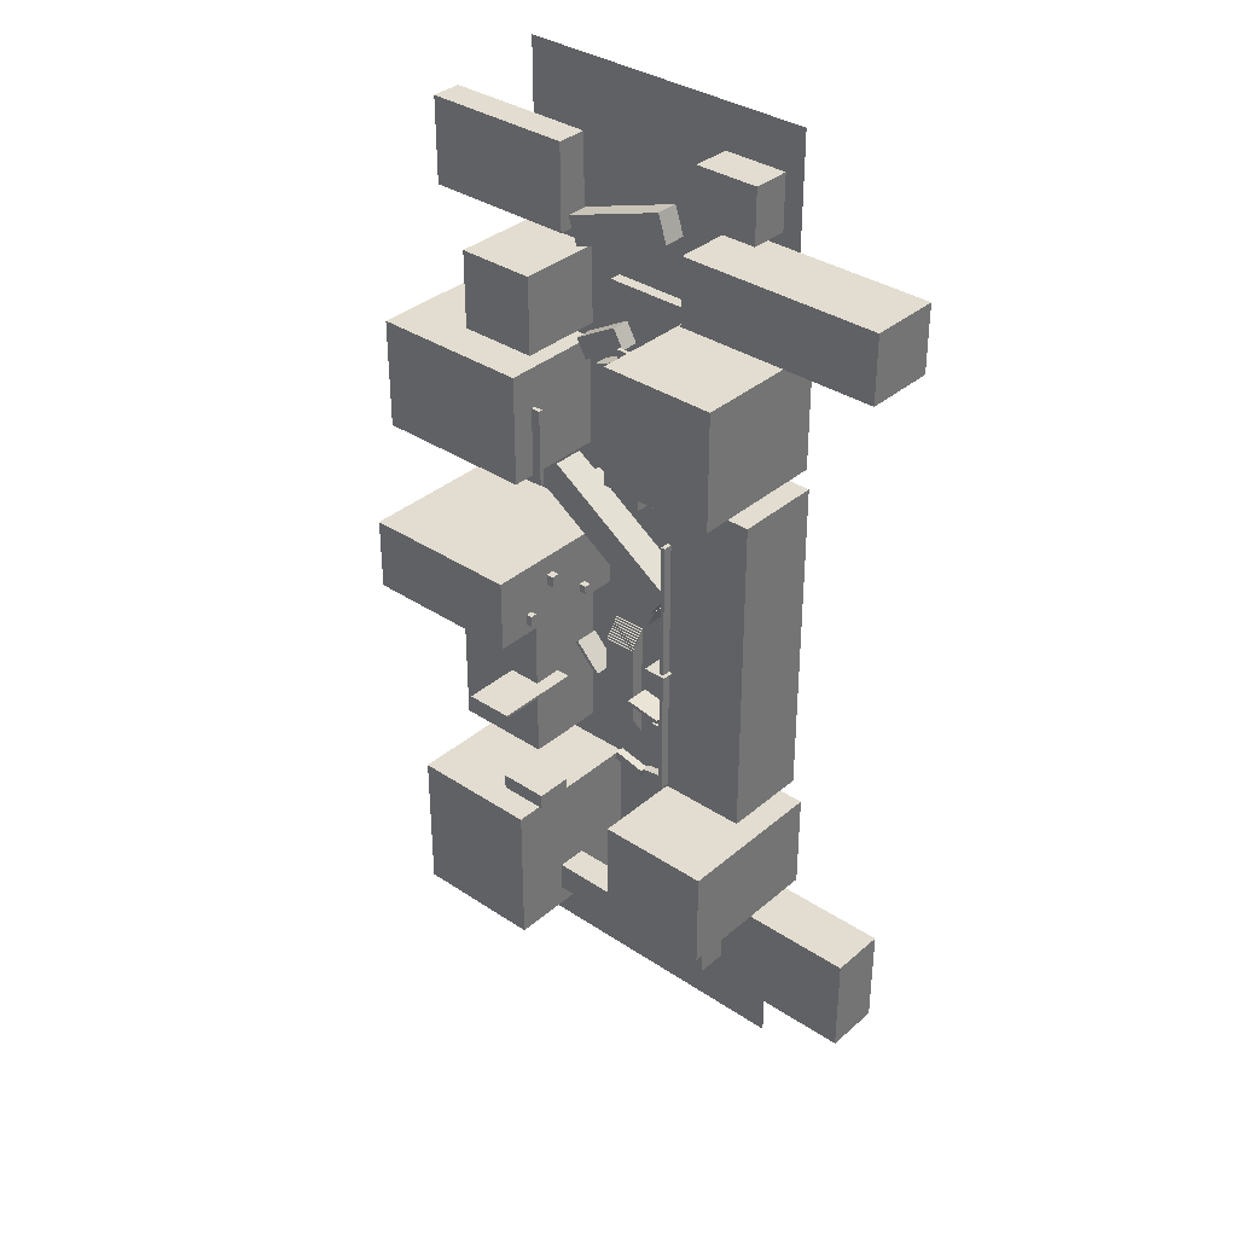
<metadata>
{"format":"obj","ext":"obj","renderer":"f3d","projection":"perspective","resolution":1024,"background":"white","views":[{"elev":35.2,"azim":-138.5,"up":"+Z"}]}
</metadata>
<code>
o demo_chunk
g chunk
v -3.376 0 0
v -1.192e-07 0 0
v -3.376 0.1375 0
v -1.192e-07 0.1375 0
v -3.376 0.1375 -0.2264
v -1.192e-07 0.1375 -0.2264
v -3.376 0.2749 -0.2264
v -1.192e-07 0.2749 -0.2264
v -3.376 0.2749 -0.4529
v -1.192e-07 0.2749 -0.4529
v -3.376 0.4124 -0.4529
v -1.192e-07 0.4124 -0.4529
v -3.376 0.4124 -0.6793
v -1.192e-07 0.4124 -0.6793
v -3.376 0.5499 -0.6793
v -1.192e-07 0.5499 -0.6793
v -3.376 0.5499 -0.9058
v -1.192e-07 0.5499 -0.9058
v -3.376 0.6874 -0.9058
v -1.192e-07 0.6874 -0.9058
v -3.376 0.6874 -1.132
v -1.192e-07 0.6874 -1.132
v -3.376 0.8248 -1.132
v -1.192e-07 0.8248 -1.132
v -3.376 0.8248 -1.359
v -1.192e-07 0.8248 -1.359
v -3.376 0.9623 -1.359
v -1.192e-07 0.9623 -1.359
v -3.376 0.9623 -1.585
v -1.192e-07 0.9623 -1.585
v -3.376 1.1 -1.585
v -1.192e-07 1.1 -1.585
v -3.376 1.1 -1.812
v -1.192e-07 1.1 -1.812
v -3.376 1.237 -1.812
v -1.192e-07 1.237 -1.812
v -3.376 1.237 -2.038
v -1.192e-07 1.237 -2.038
v -3.376 1.375 -2.038
v -1.192e-07 1.375 -2.038
v -3.376 1.375 -2.264
v -1.192e-07 1.375 -2.264
v -1.192e-07 0 -0.2264
v -1.192e-07 0 -0.4529
v -1.192e-07 0 -0.6793
v -1.192e-07 0 -0.9058
v -1.192e-07 0 -1.132
v -1.192e-07 0 -1.359
v -1.192e-07 0 -1.585
v -1.192e-07 0 -1.812
v -1.192e-07 0 -2.038
v -1.192e-07 0 -2.264
v -3.376 0 -0.2264
v -3.376 0 -0.4529
v -3.376 0 -0.6793
v -3.376 0 -0.9058
v -3.376 0 -1.132
v -3.376 0 -1.359
v -3.376 0 -1.585
v -3.376 0 -1.812
v -3.376 0 -2.038
v -3.376 0 -2.264
v -0.5742 0 -31.09
v 12.4 0 -31.09
v -0.5742 14.77 -31.09
v 12.4 14.77 -31.09
v 12.4 0 -16.48
v 12.4 14.77 -16.48
v -0.5742 0 -16.48
v -0.5742 14.77 -16.48
v 3.123 0 -13.54
v 12.86 0 -13.54
v 3.123 8.172 -13.54
v 12.86 8.172 -13.54
v 12.86 0 1.963
v 12.86 8.172 1.963
v 3.123 0 1.963
v 3.123 8.172 1.963
v -33.16 0 -32.39
v -5.569 0 -32.39
v -33.16 5.496 -32.39
v -5.569 5.496 -32.39
v -5.569 0 -22.44
v -5.569 5.496 -22.44
v -33.16 0 -22.44
v -33.16 5.496 -22.44
v -23.5 0 -20.56
v -12.38 0 -20.56
v -23.5 15.22 -20.56
v -12.38 15.22 -20.56
v -12.38 0 -10.73
v -12.38 15.22 -10.73
v -23.5 0 -10.73
v -23.5 15.22 -10.73
v -22.46 1.907e-06 -8.72
v -13.17 1.907e-06 -8.72
v -22.46 8.514 -8.72
v -13.17 8.514 -8.72
v -13.17 1.907e-06 23.9
v -13.17 8.514 23.9
v -22.46 1.907e-06 23.9
v -22.46 8.514 23.9
v 0.871 0 3.655
v 16.93 0 3.655
v 0.871 15.02 3.655
v 16.93 15.02 3.655
v 16.93 0 10.93
v 16.93 15.02 10.93
v 0.871 0 10.93
v 0.871 15.02 10.93
v 3.141 1.907e-06 29.76
v 3.141 1.907e-06 18.6
v 3.141 10.29 29.76
v 3.141 10.29 18.6
v 19.38 1.907e-06 18.6
v 19.38 10.29 18.6
v 19.38 1.907e-06 29.76
v 19.38 10.29 29.76
v -22.1 -1.907e-06 25.8
v -10.63 -1.907e-06 25.8
v -22.1 13.53 25.8
v -10.63 13.53 25.8
v -10.63 -1.907e-06 37.37
v -10.63 13.53 37.37
v -22.1 -1.907e-06 37.37
v -22.1 13.53 37.37
v 2.86 0 31.31
v 10.75 0 31.31
v 2.86 8.372 31.31
v 10.75 8.372 31.31
v 10.75 0 39.12
v 10.75 8.372 39.12
v 2.86 0 39.12
v 2.86 8.372 39.12
v -33.42 0 39.4
v -13.37 0 39.4
v -33.42 6.93 39.4
v -13.37 6.93 39.4
v -13.37 0 45.95
v -13.37 6.93 45.95
v -33.42 0 45.95
v -33.42 6.93 45.95
v 3.754 0 41.09
v 19.06 0 41.09
v 3.754 3.062 41.09
v 19.06 3.062 41.09
v 19.06 0 49.75
v 19.06 3.062 49.75
v 3.754 0 49.75
v 3.754 3.062 49.75
v -18.42 0 47.23
v -12.08 0 47.23
v -18.42 3.727 47.23
v -12.08 3.727 47.23
v -12.08 0 52.58
v -12.08 3.727 52.58
v -18.42 0 52.58
v -18.42 3.727 52.58
v -14.11 6.86 -5.157
v -14.11 5.83 -5.157
v -12.63 6.86 -5.157
v -12.63 5.83 -5.157
v -14.11 5.83 -0.6102
v -12.63 5.83 -0.6102
v -14.11 6.86 -0.6102
v -12.63 6.86 -0.6102
v -14.35 6.925 10.89
v -14.35 5.783 10.89
v -12.63 6.925 10.89
v -12.63 5.783 10.89
v -14.35 5.783 14.27
v -12.63 5.783 14.27
v -14.35 6.925 14.27
v -12.63 6.925 14.27
v 4.051 12.11 -16.48
v 4.051 8.476 -16.48
v 4.051 12.11 -14.95
v 4.051 8.476 -14.95
v -0.8926 8.476 -16.48
v -0.8926 8.476 -14.95
v -0.8926 12.11 -16.48
v -0.8926 12.11 -14.95
v 0.8983 6.032 -29.1
v 0.8983 9.035 -29.1
v -19.21 6.032 -29.1
v -19.21 9.035 -29.1
v 0.8983 9.035 -26.07
v -19.21 9.035 -26.07
v 0.8983 6.032 -26.07
v -19.21 6.032 -26.07
v -10.2 5.496 -26.51
v -9.391 5.496 -26.51
v -10.2 7.637 -26.51
v -9.391 7.637 -26.51
v -9.391 5.496 -25.69
v -9.391 7.637 -25.69
v -10.2 5.496 -25.69
v -10.2 7.637 -25.69
v -8.702 5.496 -26.54
v -7.904 5.496 -26.54
v -8.702 7.455 -26.54
v -7.904 7.455 -26.54
v -7.904 5.496 -25.75
v -7.904 7.455 -25.75
v -8.702 5.496 -25.75
v -8.702 7.455 -25.75
v -13.44 10.37 23.1
v -13.44 9.977 23.1
v -9.287 10.37 23.1
v -9.287 9.977 23.1
v -13.44 9.977 37.2
v -9.287 9.977 37.2
v -13.44 10.37 37.2
v -9.287 10.37 37.2
v -11.89 8.183 25.8
v -11.89 8.496 25.8
v -11.89 8.183 18.08
v -11.89 8.496 18.08
v -14.9 8.496 25.8
v -14.9 8.496 18.08
v -14.9 8.183 25.8
v -14.9 8.183 18.08
v 4.963 7.997 17.77
v 4.963 7.593 17.77
v 4.963 7.997 25.67
v 4.963 7.593 25.67
v 2.211 7.593 17.77
v 2.211 7.593 25.67
v 2.211 7.997 17.77
v 2.211 7.997 25.67
v -14.02 8.514 -8.484
v -13.61 8.514 -8.484
v -14.02 9.393 -8.484
v -13.61 9.393 -8.484
v -13.61 8.514 18.59
v -13.61 9.393 18.59
v -14.02 8.514 18.59
v -14.02 9.393 18.59
v 1.704 5.2 -5.545
v 6.491 5.2 -5.545
v 1.704 13.94 -5.545
v 6.491 13.94 -5.545
v 6.491 5.2 -5.29
v 6.491 13.94 -5.29
v 1.704 5.2 -5.29
v 1.704 13.94 -5.29
v -14.37 2.53 4.527
v -12.09 2.53 4.527
v -14.37 9.651 4.527
v -12.09 9.651 4.527
v -12.09 2.53 4.74
v -12.09 9.651 4.74
v -14.37 2.53 4.74
v -14.37 9.651 4.74
v 0.871 11.02 4.74
v 0.871 11.72 4.74
v 0.2549 11.02 4.74
v 0.2549 11.72 4.74
v 0.871 11.72 5.838
v 0.2549 11.72 5.838
v 0.871 11.02 5.838
v 0.2549 11.02 5.838
v 0.871 8.039 7.847
v 0.871 8.853 7.847
v 0.1117 8.039 7.847
v 0.1117 8.853 7.847
v 0.871 8.853 8.949
v 0.1117 8.853 8.949
v 0.871 8.039 8.949
v 0.1117 8.039 8.949
v 0.871 3.579 4.743
v 0.871 4.308 4.743
v 0.1499 3.579 4.743
v 0.1499 4.308 4.743
v 0.871 4.308 5.551
v 0.1499 4.308 5.551
v 0.871 3.579 5.551
v 0.1499 3.579 5.551
v -3.939 4.768e-07 -17.75
v -0.6188 4.768e-07 -16.97
v -3.939 0.8748 -17.75
v -0.6188 0.8748 -16.97
v -0.8316 4.768e-07 -16.07
v -0.8316 0.8748 -16.07
v -4.152 4.768e-07 -16.85
v -4.152 0.8748 -16.85
v -7.869 4.768e-07 -16.88
v -4.494 4.768e-07 -17.38
v -7.869 0.8748 -16.88
v -4.494 0.8748 -17.38
v -4.36 4.768e-07 -16.46
v -4.36 0.8748 -16.46
v -7.735 4.768e-07 -15.96
v -7.735 0.8748 -15.96
v -3.381 0 -10.26
v 0.01803 0 -10.26
v -3.381 1.386 -10.26
v 0.01803 1.386 -10.26
v 0.01803 0 -2.253
v 0.01803 1.386 -2.253
v -3.381 0 -2.253
v -3.381 1.386 -2.253
v 0.001418 0 -12.48
v -3.374 0 -12.48
v 0.001418 0.1375 -12.48
v -3.374 0.1375 -12.48
v 0.001418 0.1375 -12.26
v -3.374 0.1375 -12.26
v 0.001418 0.2749 -12.26
v -3.374 0.2749 -12.26
v 0.001418 0.2749 -12.03
v -3.374 0.2749 -12.03
v 0.001418 0.4124 -12.03
v -3.374 0.4124 -12.03
v 0.001418 0.4124 -11.8
v -3.374 0.4124 -11.8
v 0.001418 0.5499 -11.8
v -3.374 0.5499 -11.8
v 0.001418 0.5499 -11.58
v -3.374 0.5499 -11.58
v 0.001418 0.6874 -11.58
v -3.374 0.6874 -11.58
v 0.001418 0.6874 -11.35
v -3.374 0.6874 -11.35
v 0.001418 0.8248 -11.35
v -3.374 0.8248 -11.35
v 0.001418 0.8248 -11.13
v -3.374 0.8248 -11.13
v 0.001418 0.9623 -11.13
v -3.374 0.9623 -11.13
v 0.001418 0.9623 -10.9
v -3.374 0.9623 -10.9
v 0.001418 1.1 -10.9
v -3.374 1.1 -10.9
v 0.001418 1.1 -10.67
v -3.374 1.1 -10.67
v 0.001418 1.237 -10.67
v -3.374 1.237 -10.67
v 0.001418 1.237 -10.45
v -3.374 1.237 -10.45
v 0.001418 1.375 -10.45
v -3.374 1.375 -10.45
v 0.001418 1.375 -10.22
v -3.374 1.375 -10.22
v -3.374 0 -12.26
v -3.374 0 -12.03
v -3.374 0 -11.8
v -3.374 0 -11.58
v -3.374 0 -11.35
v -3.374 0 -11.13
v -3.374 0 -10.9
v -3.374 0 -10.67
v -3.374 0 -10.45
v -3.374 0 -10.22
v 0.001418 0 -12.26
v 0.001418 0 -12.03
v 0.001418 0 -11.8
v 0.001418 0 -11.58
v 0.001418 0 -11.35
v 0.001418 0 -11.13
v 0.001418 0 -10.9
v 0.001418 0 -10.67
v 0.001418 0 -10.45
v 0.001418 0 -10.22
v -13.78 0 -9.495
v -10 0 -9.259
v -13.78 2.519 -9.495
v -10 2.519 -9.259
v -10.03 0 -8.863
v -10.03 2.519 -8.863
v -13.8 0 -9.099
v -13.8 2.519 -9.099
v -10.62 0 -8.575
v -6.84 0 -8.792
v -10.62 2.519 -8.575
v -6.84 2.519 -8.792
v -6.817 0 -8.396
v -6.817 2.519 -8.396
v -10.6 0 -8.179
v -10.6 2.519 -8.179
v -7.449 0 -8.165
v -3.713 0 -7.552
v -7.449 2.519 -8.165
v -3.713 2.519 -7.552
v -3.778 0 -7.16
v -3.778 2.519 -7.16
v -7.513 0 -7.773
v -7.513 2.519 -7.773
v 0.491 0 -6.095
v 3.121 0 -3.372
v 0.491 2.519 -6.095
v 3.121 2.519 -3.372
v 2.835 0 -3.096
v 2.835 2.519 -3.096
v 0.2056 0 -5.819
v 0.2056 2.519 -5.819
v -4.219 0 4.755
v -6.954 0 10.42
v -4.219 0.8977 4.755
v -6.954 0.8977 10.42
v -9.608 0 9.135
v -9.608 0.8977 9.135
v -6.873 0 3.473
v -6.873 0.8977 3.473
v -4.389 0.8977 4.616
v -5.421 0.8977 6.752
v -4.389 3.142 4.616
v -5.421 3.142 6.752
v -7.686 0.8977 5.658
v -7.686 3.142 5.658
v -6.654 0.8977 3.522
v -6.654 3.142 3.522
v -7.811 0.8499 5.857
v 5.744 0.8499 14.91
v -7.811 4.03 5.857
v 5.744 4.03 14.91
v 3.88 0.8499 17.7
v 3.88 4.03 17.7
v -9.675 0.8499 8.646
v -9.675 4.03 8.646
v 1.284 0 12.83
v 3.406 0 14.07
v 1.284 1.006 12.83
v 3.406 1.006 14.07
v 2.135 0 16.25
v 2.135 1.006 16.25
v 0.01371 0 15.01
v 0.01371 1.006 15.01
v -3.64 -4.768e-07 30.38
v -4.559 -4.768e-07 28.22
v -3.64 1.688 30.38
v -4.559 1.688 28.22
v 0.2005 -4.768e-07 26.2
v 0.2005 1.688 26.2
v 1.119 -4.768e-07 28.37
v 1.119 1.688 28.37
v -2.409 0 31.08
v 2.068 0 28.52
v -2.409 1.831 31.08
v 2.068 1.831 28.52
v 3.155 0 30.42
v 3.155 1.831 30.42
v -1.322 0 32.98
v -1.322 1.831 32.98
v -10.09 0 36.97
v -0.3932 0 36.97
v -10.09 1.147 36.97
v -0.3932 1.147 36.97
v -0.3932 0 37.29
v -0.3932 1.147 37.29
v -10.09 0 37.29
v -10.09 1.147 37.29
v -7.725 0 43.36
v 2.681 0 39.86
v -7.725 2.259 43.36
v 2.681 2.259 39.86
v 3.602 0 42.59
v 3.602 2.259 42.59
v -6.804 0 46.1
v -6.804 2.259 46.1
v -13 -4.768e-07 16.87
v -5.475 -4.768e-07 16.87
v -13 2.287 16.87
v -5.475 2.287 16.87
v -5.475 -4.768e-07 17.22
v -5.475 2.287 17.22
v -13 -4.768e-07 17.22
v -13 2.287 17.22
v -5.331 0 15.83
v -3.239 0 15.83
v -5.331 2.951 15.83
v -3.239 2.951 15.83
v -3.239 0 18.02
v -3.239 2.951 18.02
v -5.331 0 18.02
v -5.331 2.951 18.02
v -20.28 8.179e-07 56.95
v -20.28 8.179e-07 6.945
v -5.283 8.179e-07 56.95
v -5.283 8.179e-07 6.945
v -20.28 8.179e-07 -43.05
v -5.283 8.179e-07 -43.05
v 9.717 8.179e-07 56.95
v 9.717 8.179e-07 6.945
v 9.717 8.179e-07 -43.05
f 10 8 6
f 14 12 10
f 18 16 14
f 22 20 18
f 26 24 22
f 30 28 26
f 34 32 30
f 38 36 34
f 42 40 38
f 5 7 9
f 9 11 13
f 13 15 17
f 17 19 21
f 21 23 25
f 25 27 29
f 29 31 33
f 33 35 37
f 37 39 41
f 312 310 308
f 316 314 312
f 320 318 316
f 324 322 320
f 328 326 324
f 332 330 328
f 336 334 332
f 340 338 336
f 344 342 340
f 307 309 311
f 311 313 315
f 315 317 319
f 319 321 323
f 323 325 327
f 327 329 331
f 331 333 335
f 335 337 339
f 339 341 343
f 2 4 3
f 3 1 2
f 4 6 5
f 5 3 4
f 6 8 7
f 7 5 6
f 8 10 9
f 9 7 8
f 10 12 11
f 11 9 10
f 12 14 13
f 13 11 12
f 14 16 15
f 15 13 14
f 16 18 17
f 17 15 16
f 18 20 19
f 19 17 18
f 20 22 21
f 21 19 20
f 22 24 23
f 23 21 22
f 24 26 25
f 25 23 24
f 26 28 27
f 27 25 26
f 28 30 29
f 29 27 28
f 30 32 31
f 31 29 30
f 32 34 33
f 33 31 32
f 34 36 35
f 35 33 34
f 36 38 37
f 37 35 36
f 38 40 39
f 39 37 38
f 40 42 41
f 41 39 40
f 43 6 4
f 4 2 43
f 44 10 6
f 6 43 44
f 45 14 10
f 10 44 45
f 46 18 14
f 14 45 46
f 47 22 18
f 18 46 47
f 48 26 22
f 22 47 48
f 49 30 26
f 26 48 49
f 50 34 30
f 30 49 50
f 51 38 34
f 34 50 51
f 52 42 38
f 38 51 52
f 3 5 53
f 53 1 3
f 5 9 54
f 54 53 5
f 9 13 55
f 55 54 9
f 13 17 56
f 56 55 13
f 17 21 57
f 57 56 17
f 21 25 58
f 58 57 21
f 25 29 59
f 59 58 25
f 29 33 60
f 60 59 29
f 33 37 61
f 61 60 33
f 37 41 62
f 62 61 37
f 62 41 42
f 42 52 62
f 66 64 63
f 63 65 66
f 68 67 64
f 64 66 68
f 70 69 67
f 67 68 70
f 65 63 69
f 69 70 65
f 68 66 65
f 65 70 68
f 64 67 69
f 69 63 64
f 74 72 71
f 71 73 74
f 76 75 72
f 72 74 76
f 78 77 75
f 75 76 78
f 73 71 77
f 77 78 73
f 76 74 73
f 73 78 76
f 72 75 77
f 77 71 72
f 82 80 79
f 79 81 82
f 84 83 80
f 80 82 84
f 86 85 83
f 83 84 86
f 81 79 85
f 85 86 81
f 84 82 81
f 81 86 84
f 80 83 85
f 85 79 80
f 90 88 87
f 87 89 90
f 92 91 88
f 88 90 92
f 94 93 91
f 91 92 94
f 89 87 93
f 93 94 89
f 92 90 89
f 89 94 92
f 88 91 93
f 93 87 88
f 98 96 95
f 95 97 98
f 100 99 96
f 96 98 100
f 102 101 99
f 99 100 102
f 97 95 101
f 101 102 97
f 100 98 97
f 97 102 100
f 96 99 101
f 101 95 96
f 106 104 103
f 103 105 106
f 108 107 104
f 104 106 108
f 110 109 107
f 107 108 110
f 105 103 109
f 109 110 105
f 108 106 105
f 105 110 108
f 104 107 109
f 109 103 104
f 114 112 111
f 111 113 114
f 116 115 112
f 112 114 116
f 118 117 115
f 115 116 118
f 113 111 117
f 117 118 113
f 116 114 113
f 113 118 116
f 112 115 117
f 117 111 112
f 122 120 119
f 119 121 122
f 124 123 120
f 120 122 124
f 126 125 123
f 123 124 126
f 121 119 125
f 125 126 121
f 124 122 121
f 121 126 124
f 120 123 125
f 125 119 120
f 130 128 127
f 127 129 130
f 132 131 128
f 128 130 132
f 134 133 131
f 131 132 134
f 129 127 133
f 133 134 129
f 132 130 129
f 129 134 132
f 128 131 133
f 133 127 128
f 138 136 135
f 135 137 138
f 140 139 136
f 136 138 140
f 142 141 139
f 139 140 142
f 137 135 141
f 141 142 137
f 140 138 137
f 137 142 140
f 136 139 141
f 141 135 136
f 146 144 143
f 143 145 146
f 148 147 144
f 144 146 148
f 150 149 147
f 147 148 150
f 145 143 149
f 149 150 145
f 148 146 145
f 145 150 148
f 144 147 149
f 149 143 144
f 154 152 151
f 151 153 154
f 156 155 152
f 152 154 156
f 158 157 155
f 155 156 158
f 153 151 157
f 157 158 153
f 156 154 153
f 153 158 156
f 152 155 157
f 157 151 152
f 162 160 159
f 159 161 162
f 164 163 160
f 160 162 164
f 166 165 163
f 163 164 166
f 161 159 165
f 165 166 161
f 164 162 161
f 161 166 164
f 160 163 165
f 165 159 160
f 170 168 167
f 167 169 170
f 172 171 168
f 168 170 172
f 174 173 171
f 171 172 174
f 169 167 173
f 173 174 169
f 172 170 169
f 169 174 172
f 168 171 173
f 173 167 168
f 178 176 175
f 175 177 178
f 180 179 176
f 176 178 180
f 182 181 179
f 179 180 182
f 177 175 181
f 181 182 177
f 180 178 177
f 177 182 180
f 176 179 181
f 181 175 176
f 186 184 183
f 183 185 186
f 188 187 184
f 184 186 188
f 190 189 187
f 187 188 190
f 185 183 189
f 189 190 185
f 188 186 185
f 185 190 188
f 184 187 189
f 189 183 184
f 194 192 191
f 191 193 194
f 196 195 192
f 192 194 196
f 198 197 195
f 195 196 198
f 193 191 197
f 197 198 193
f 196 194 193
f 193 198 196
f 192 195 197
f 197 191 192
f 202 200 199
f 199 201 202
f 204 203 200
f 200 202 204
f 206 205 203
f 203 204 206
f 201 199 205
f 205 206 201
f 204 202 201
f 201 206 204
f 200 203 205
f 205 199 200
f 210 208 207
f 207 209 210
f 212 211 208
f 208 210 212
f 214 213 211
f 211 212 214
f 209 207 213
f 213 214 209
f 212 210 209
f 209 214 212
f 208 211 213
f 213 207 208
f 218 216 215
f 215 217 218
f 220 219 216
f 216 218 220
f 222 221 219
f 219 220 222
f 217 215 221
f 221 222 217
f 220 218 217
f 217 222 220
f 216 219 221
f 221 215 216
f 226 224 223
f 223 225 226
f 228 227 224
f 224 226 228
f 230 229 227
f 227 228 230
f 225 223 229
f 229 230 225
f 228 226 225
f 225 230 228
f 224 227 229
f 229 223 224
f 234 232 231
f 231 233 234
f 236 235 232
f 232 234 236
f 238 237 235
f 235 236 238
f 233 231 237
f 237 238 233
f 236 234 233
f 233 238 236
f 232 235 237
f 237 231 232
f 242 240 239
f 239 241 242
f 244 243 240
f 240 242 244
f 246 245 243
f 243 244 246
f 241 239 245
f 245 246 241
f 244 242 241
f 241 246 244
f 240 243 245
f 245 239 240
f 250 248 247
f 247 249 250
f 252 251 248
f 248 250 252
f 254 253 251
f 251 252 254
f 249 247 253
f 253 254 249
f 252 250 249
f 249 254 252
f 248 251 253
f 253 247 248
f 258 256 255
f 255 257 258
f 260 259 256
f 256 258 260
f 262 261 259
f 259 260 262
f 257 255 261
f 261 262 257
f 260 258 257
f 257 262 260
f 256 259 261
f 261 255 256
f 266 264 263
f 263 265 266
f 268 267 264
f 264 266 268
f 270 269 267
f 267 268 270
f 265 263 269
f 269 270 265
f 268 266 265
f 265 270 268
f 264 267 269
f 269 263 264
f 274 272 271
f 271 273 274
f 276 275 272
f 272 274 276
f 278 277 275
f 275 276 278
f 273 271 277
f 277 278 273
f 276 274 273
f 273 278 276
f 272 275 277
f 277 271 272
f 282 280 279
f 279 281 282
f 284 283 280
f 280 282 284
f 286 285 283
f 283 284 286
f 281 279 285
f 285 286 281
f 284 282 281
f 281 286 284
f 280 283 285
f 285 279 280
f 290 288 287
f 287 289 290
f 292 291 288
f 288 290 292
f 294 293 291
f 291 292 294
f 289 287 293
f 293 294 289
f 292 290 289
f 289 294 292
f 288 291 293
f 293 287 288
f 298 296 295
f 295 297 298
f 300 299 296
f 296 298 300
f 302 301 299
f 299 300 302
f 297 295 301
f 301 302 297
f 300 298 297
f 297 302 300
f 296 299 301
f 301 295 296
f 304 306 305
f 305 303 304
f 306 308 307
f 307 305 306
f 308 310 309
f 309 307 308
f 310 312 311
f 311 309 310
f 312 314 313
f 313 311 312
f 314 316 315
f 315 313 314
f 316 318 317
f 317 315 316
f 318 320 319
f 319 317 318
f 320 322 321
f 321 319 320
f 322 324 323
f 323 321 322
f 324 326 325
f 325 323 324
f 326 328 327
f 327 325 326
f 328 330 329
f 329 327 328
f 330 332 331
f 331 329 330
f 332 334 333
f 333 331 332
f 334 336 335
f 335 333 334
f 336 338 337
f 337 335 336
f 338 340 339
f 339 337 338
f 340 342 341
f 341 339 340
f 342 344 343
f 343 341 342
f 345 308 306
f 306 304 345
f 346 312 308
f 308 345 346
f 347 316 312
f 312 346 347
f 348 320 316
f 316 347 348
f 349 324 320
f 320 348 349
f 350 328 324
f 324 349 350
f 351 332 328
f 328 350 351
f 352 336 332
f 332 351 352
f 353 340 336
f 336 352 353
f 354 344 340
f 340 353 354
f 305 307 355
f 355 303 305
f 307 311 356
f 356 355 307
f 311 315 357
f 357 356 311
f 315 319 358
f 358 357 315
f 319 323 359
f 359 358 319
f 323 327 360
f 360 359 323
f 327 331 361
f 361 360 327
f 331 335 362
f 362 361 331
f 335 339 363
f 363 362 335
f 339 343 364
f 364 363 339
f 364 343 344
f 344 354 364
f 368 366 365
f 365 367 368
f 370 369 366
f 366 368 370
f 372 371 369
f 369 370 372
f 367 365 371
f 371 372 367
f 370 368 367
f 367 372 370
f 366 369 371
f 371 365 366
f 376 374 373
f 373 375 376
f 378 377 374
f 374 376 378
f 380 379 377
f 377 378 380
f 375 373 379
f 379 380 375
f 378 376 375
f 375 380 378
f 374 377 379
f 379 373 374
f 384 382 381
f 381 383 384
f 386 385 382
f 382 384 386
f 388 387 385
f 385 386 388
f 383 381 387
f 387 388 383
f 386 384 383
f 383 388 386
f 382 385 387
f 387 381 382
f 392 390 389
f 389 391 392
f 394 393 390
f 390 392 394
f 396 395 393
f 393 394 396
f 391 389 395
f 395 396 391
f 394 392 391
f 391 396 394
f 390 393 395
f 395 389 390
f 400 398 397
f 397 399 400
f 402 401 398
f 398 400 402
f 404 403 401
f 401 402 404
f 399 397 403
f 403 404 399
f 402 400 399
f 399 404 402
f 398 401 403
f 403 397 398
f 408 406 405
f 405 407 408
f 410 409 406
f 406 408 410
f 412 411 409
f 409 410 412
f 407 405 411
f 411 412 407
f 410 408 407
f 407 412 410
f 406 409 411
f 411 405 406
f 416 414 413
f 413 415 416
f 418 417 414
f 414 416 418
f 420 419 417
f 417 418 420
f 415 413 419
f 419 420 415
f 418 416 415
f 415 420 418
f 414 417 419
f 419 413 414
f 424 422 421
f 421 423 424
f 426 425 422
f 422 424 426
f 428 427 425
f 425 426 428
f 423 421 427
f 427 428 423
f 426 424 423
f 423 428 426
f 422 425 427
f 427 421 422
f 432 430 429
f 429 431 432
f 434 433 430
f 430 432 434
f 436 435 433
f 433 434 436
f 431 429 435
f 435 436 431
f 434 432 431
f 431 436 434
f 430 433 435
f 435 429 430
f 440 438 437
f 437 439 440
f 442 441 438
f 438 440 442
f 444 443 441
f 441 442 444
f 439 437 443
f 443 444 439
f 442 440 439
f 439 444 442
f 438 441 443
f 443 437 438
f 448 446 445
f 445 447 448
f 450 449 446
f 446 448 450
f 452 451 449
f 449 450 452
f 447 445 451
f 451 452 447
f 450 448 447
f 447 452 450
f 446 449 451
f 451 445 446
f 456 454 453
f 453 455 456
f 458 457 454
f 454 456 458
f 460 459 457
f 457 458 460
f 455 453 459
f 459 460 455
f 458 456 455
f 455 460 458
f 454 457 459
f 459 453 454
f 464 462 461
f 461 463 464
f 466 465 462
f 462 464 466
f 468 467 465
f 465 466 468
f 463 461 467
f 467 468 463
f 466 464 463
f 463 468 466
f 462 465 467
f 467 461 462
f 472 470 469
f 469 471 472
f 474 473 470
f 470 472 474
f 476 475 473
f 473 474 476
f 471 469 475
f 475 476 471
f 474 472 471
f 471 476 474
f 470 473 475
f 475 469 470
f 479 480 478 477
f 480 482 481 478
f 483 484 480 479
f 484 485 482 480

</code>
